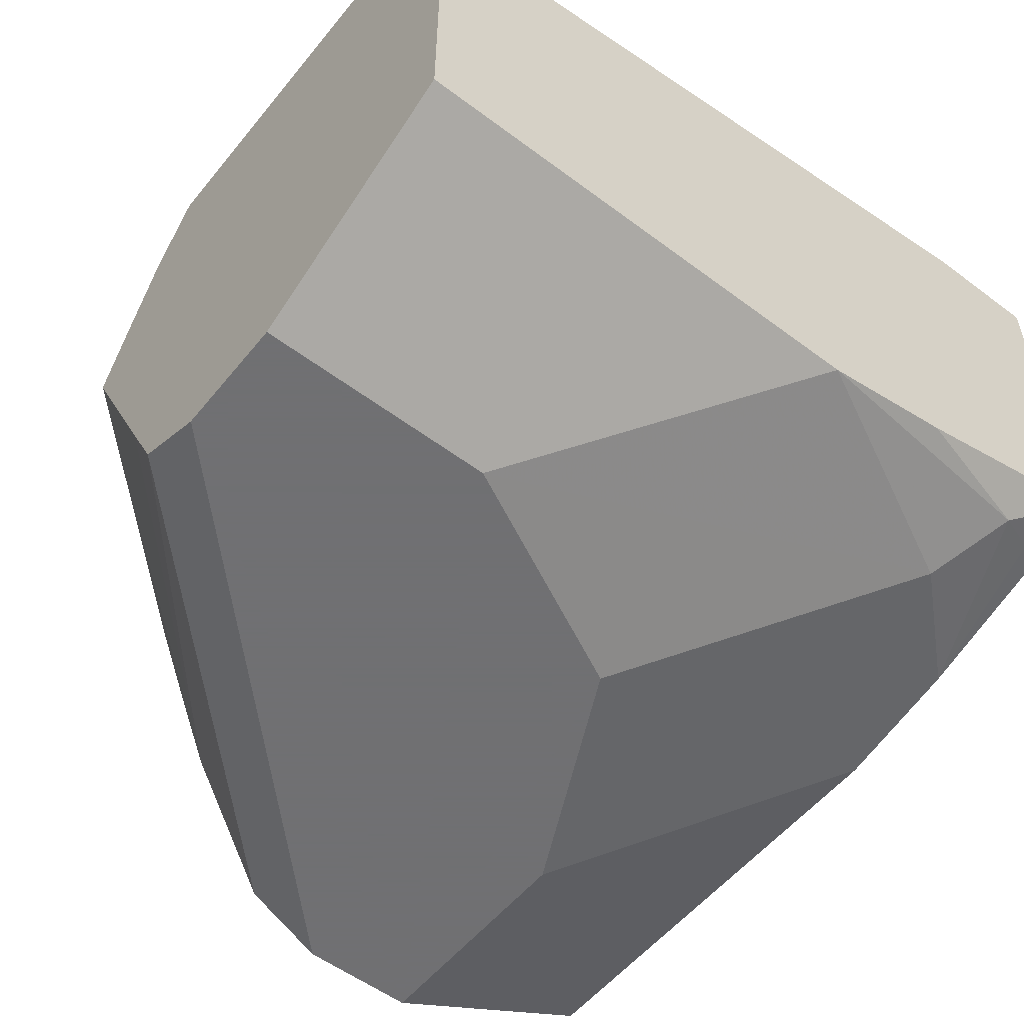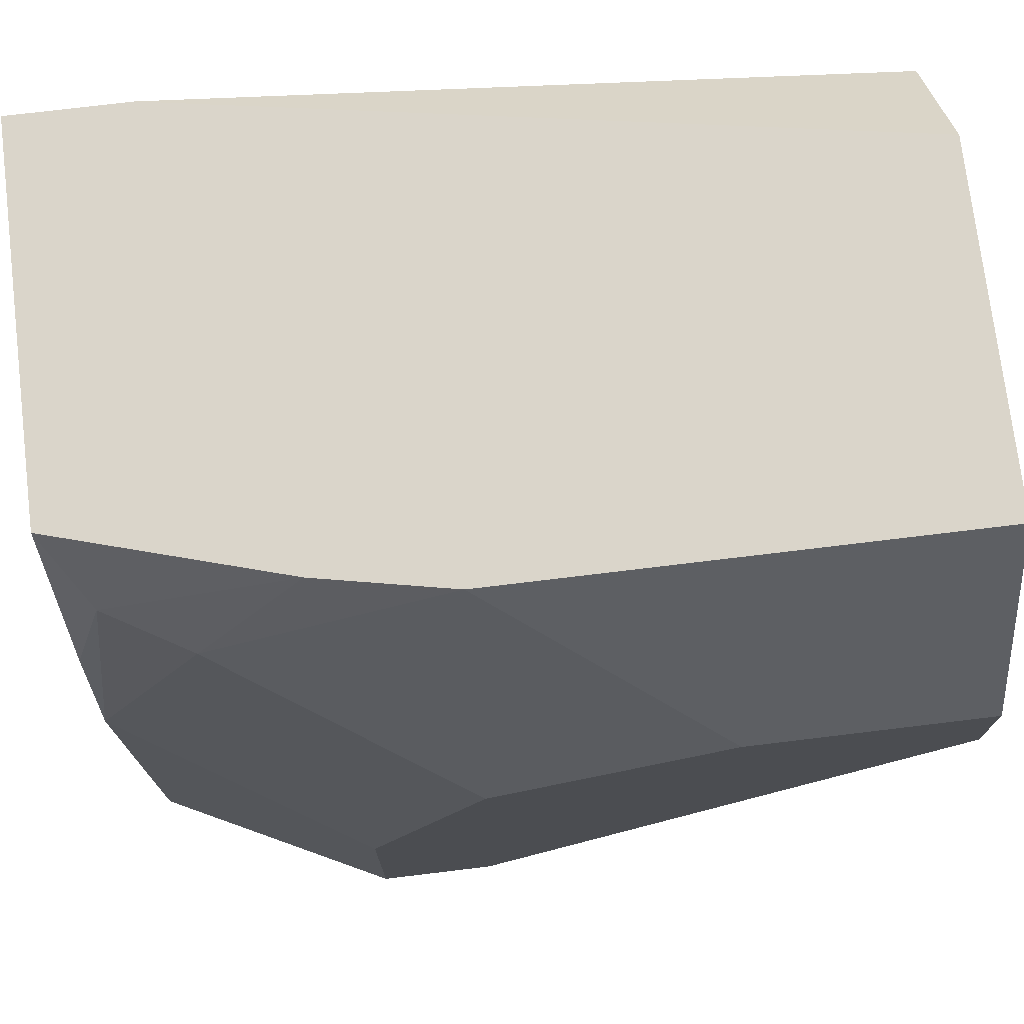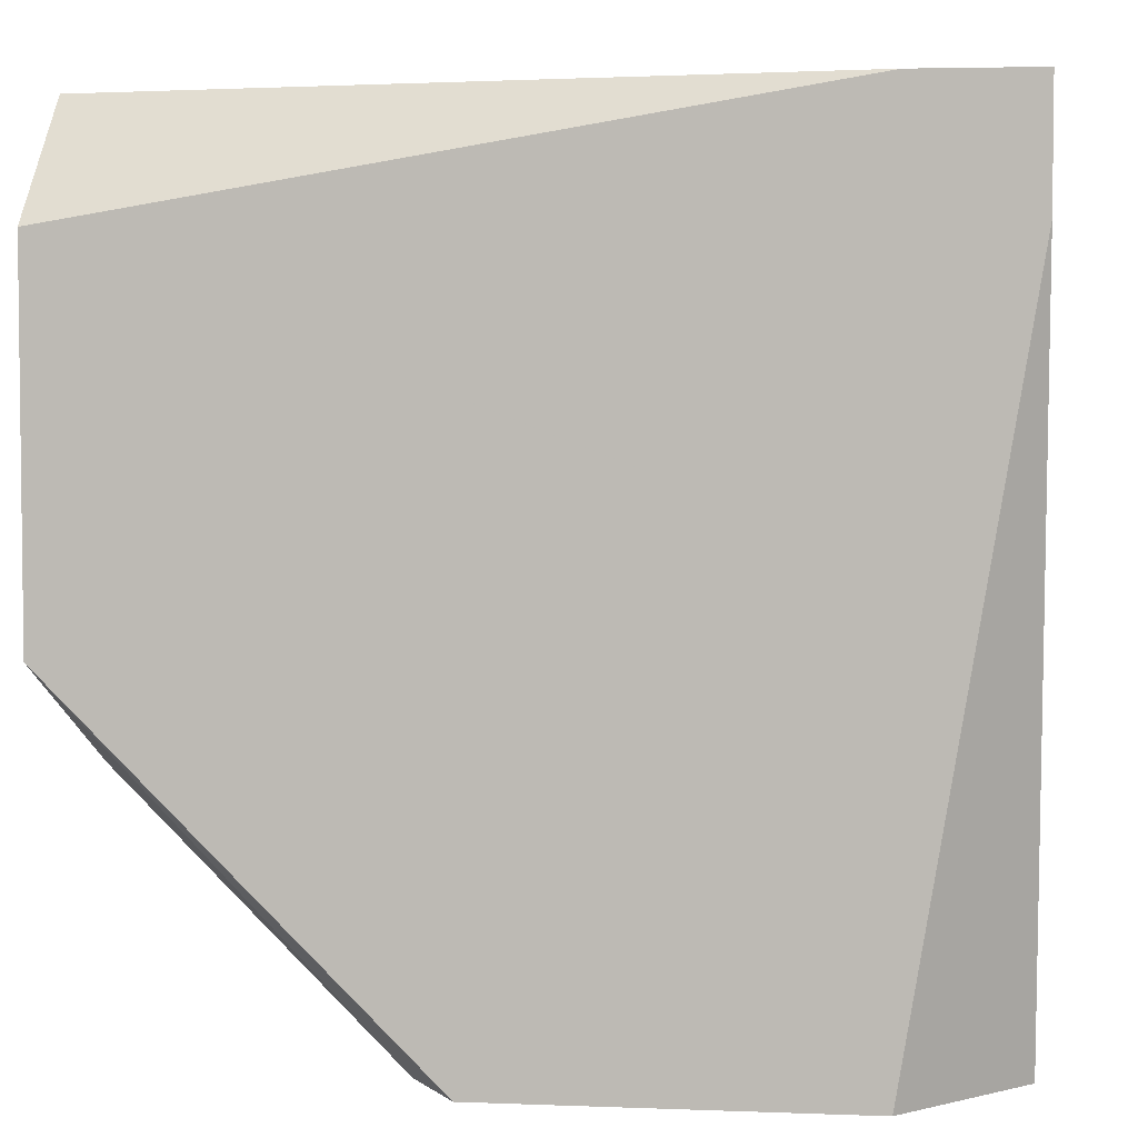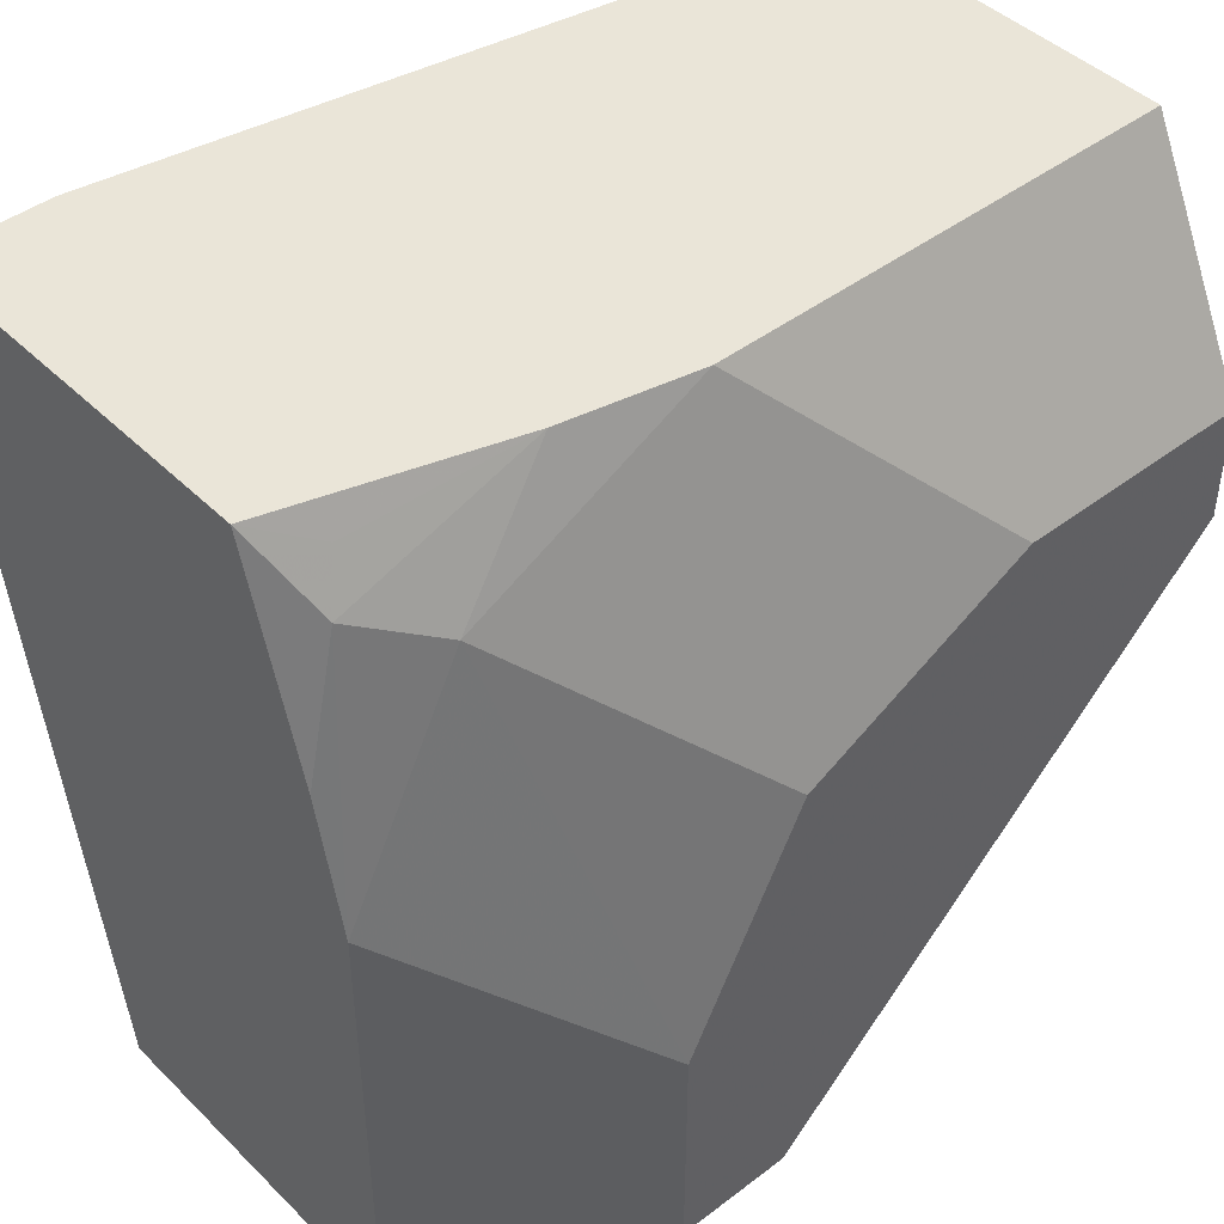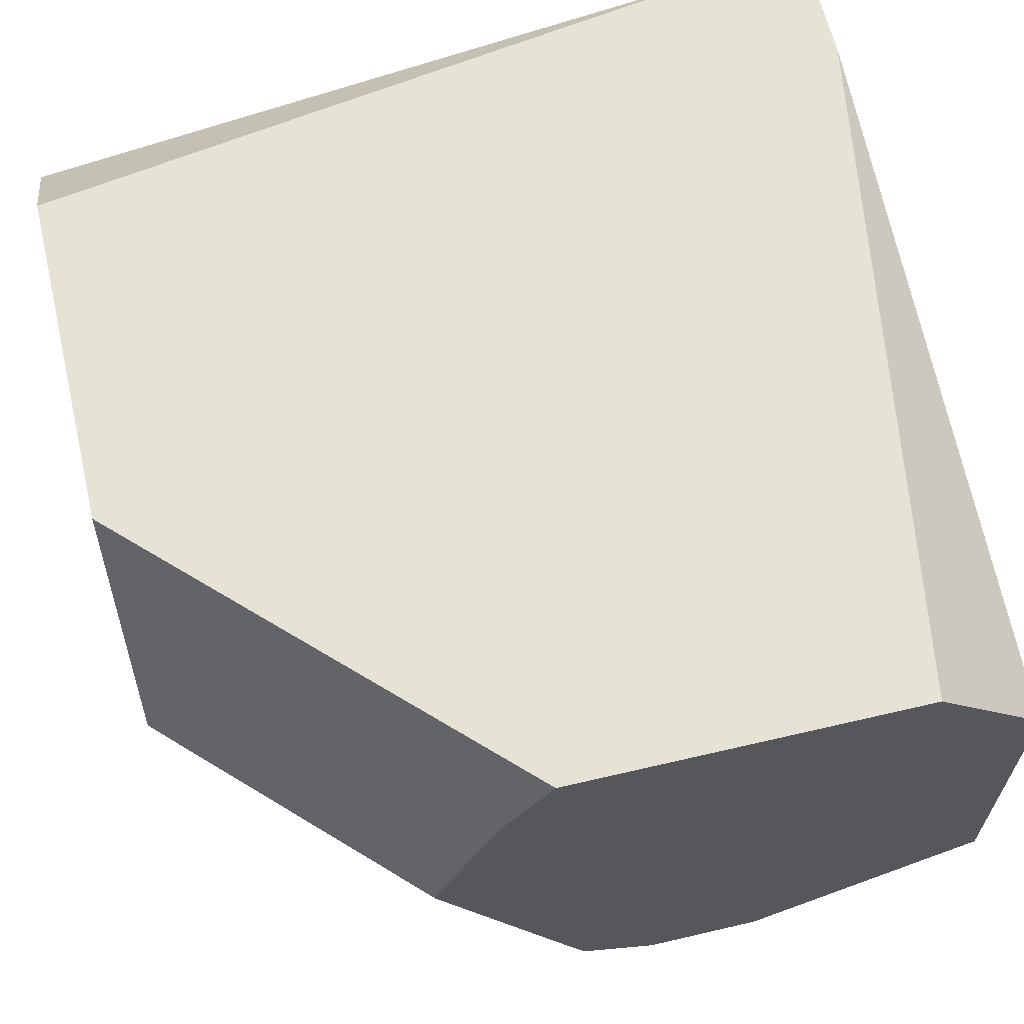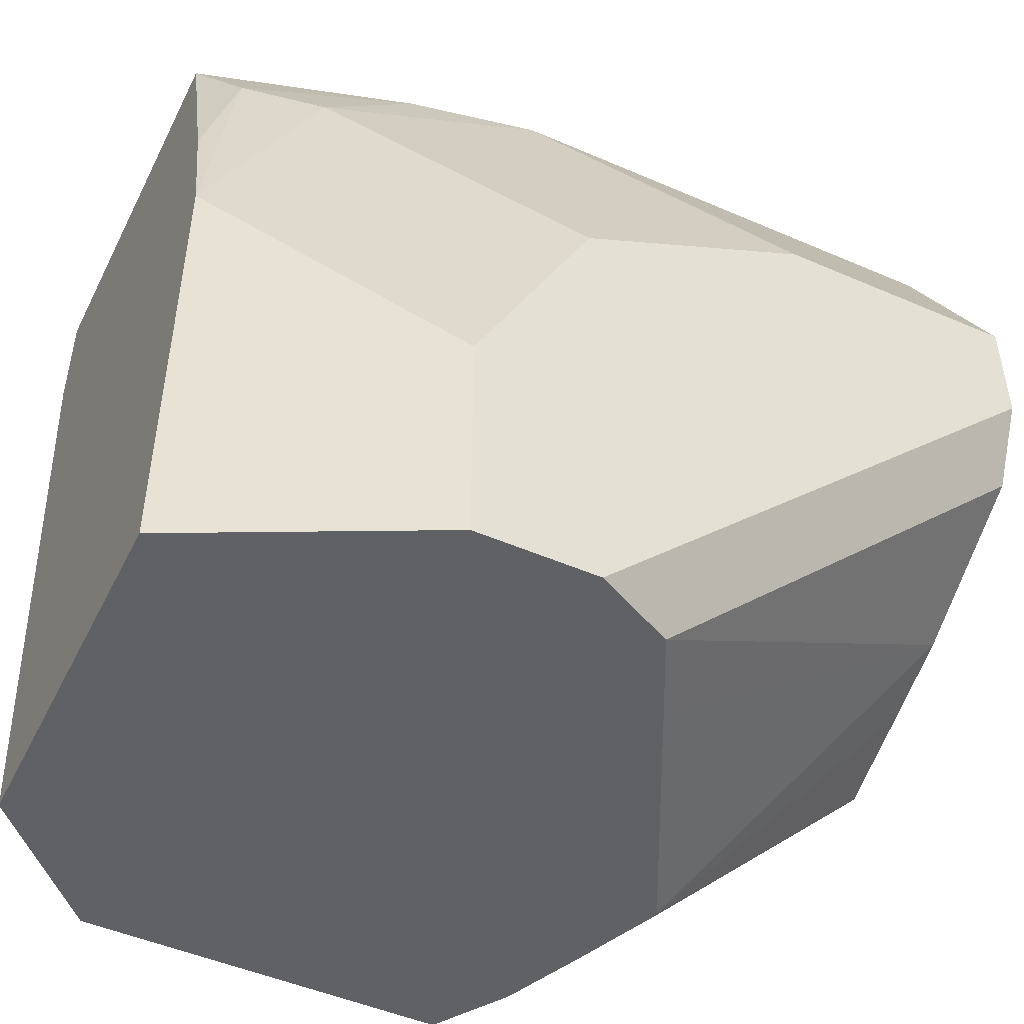
<metadata>
{"format":"obj","ext":"obj","renderer":"f3d","projection":"perspective","resolution":1024,"background":"white","views":[{"elev":-55.0,"azim":-128.4,"up":"+Y"},{"elev":74.3,"azim":-6.9,"up":"+Z"},{"elev":4.2,"azim":-172.9,"up":"+Z"},{"elev":44.5,"azim":-41.5,"up":"+Z"},{"elev":63.7,"azim":166.7,"up":"+Y"},{"elev":-48.8,"azim":-25.8,"up":"+Z"}]}
</metadata>
<code>
v 0.00116 0.5284 0.2642
v 0.00116 0.4152 0.2642
v 0.00116 0.5662 0.2264
v -0.2264 0.5661 0.2642
v -0.1509 0.4152 0.2642
v 0.00116 0.3774 0.1887
v -0.03775 0.5662 0.2264
v 0.00116 0.5662 0.1128
v -0.2639 0.5661 0.2642
v -0.1929 0.4235 0.2642
v -0.2264 0.4152 0.2264
v -0.0755 0.3774 0.1887
v 0.00116 0.3774 0.1509
v -0.1131 0.5662 0.2029
v 0.00116 0.4919 0.07579
v -0.09796 0.5436 -0.0008301
v -0.1127 0.5662 -0.0008301
v -0.2639 0.5661 0.2267
v -0.2639 0.4445 0.2642
v -0.1132 0.5662 0.2029
v -0.1133 0.5662 0.2028
v -0.1635 0.5662 0.1636
v -0.1636 0.5662 0.1635
v -0.217 0.5662 0.08033
v -0.2264 0.5662 0.03785
v -0.2453 0.434 0.2547
v -0.2516 0.4277 0.239
v -0.2639 0.4152 0.1513
v -0.1887 0.3774 0.0755
v -0.1509 0.3774 0.1509
v 0.00116 0.39 0.1258
v -0.1509 0.3774 -0.0008301
v 0.00116 0.4906 0.0755
v -0.0755 0.4906 -0.0008301
v -0.08728 0.519 -0.0008301
v -0.2264 0.5662 -0.0008301
v -0.2639 0.5285 -0.0008301
v -0.2639 0.4247 0.1946
v -0.2639 0.4151 0.1132
v -0.2138 0.39 0.08808
v -0.2639 0.415 0.07534
v -0.2625 0.4143 -0.0008301
v -0.1887 0.3774 -0.0008301
v -0.1258 0.39 -0.0008301
v 0.00116 0.4376 0.09792
v 0.00116 0.4623 0.08728
v -0.07571 0.4896 -0.0008301
v -0.2639 0.415 -0.0008301
v -0.113 0.4152 -0.0008301
v -0.088 0.4651 -0.0008301
f 16 44 32
f 15 33 34
f 16 49 44
f 16 50 49
f 16 47 50
f 16 34 47
f 16 35 34
f 15 35 16
f 13 32 31
f 10 19 26
f 11 30 12
f 11 29 30
f 11 28 29
f 10 27 11
f 10 26 27
f 9 36 18
f 9 25 36
f 9 24 25
f 9 23 24
f 16 32 43
f 11 27 28
f 16 43 42
f 31 32 44
f 16 48 37
f 45 47 46
f 45 50 47
f 45 49 50
f 44 49 45
f 41 48 42
f 39 41 40
f 33 47 34
f 33 46 47
f 31 44 45
f 9 22 23
f 29 42 43
f 29 41 42
f 29 40 41
f 28 40 29
f 28 39 40
f 27 38 28
f 19 38 27
f 19 27 26
f 18 36 37
f 16 36 17
f 16 37 36
f 16 42 48
f 9 21 22
f 15 34 35
f 9 14 20
f 3 17 36
f 3 8 17
f 3 9 4
f 3 7 9
f 2 12 6
f 2 5 12
f 1 5 2
f 1 10 5
f 1 19 10
f 1 9 19
f 1 4 9
f 1 3 4
f 1 15 8
f 1 33 15
f 1 46 33
f 1 45 46
f 1 31 45
f 1 13 31
f 1 6 13
f 1 2 6
f 9 20 21
f 3 36 25
f 3 25 24
f 1 8 3
f 3 23 22
f 9 38 19
f 3 24 23
f 9 28 38
f 9 39 28
f 9 41 39
f 9 37 48
f 9 18 37
f 8 16 17
f 8 15 16
f 7 14 9
f 9 48 41
f 6 43 32
f 6 29 43
f 6 30 29
f 6 12 30
f 5 11 12
f 5 10 11
f 3 14 7
f 3 20 14
f 6 32 13
f 3 21 20
f 3 22 21

</code>
